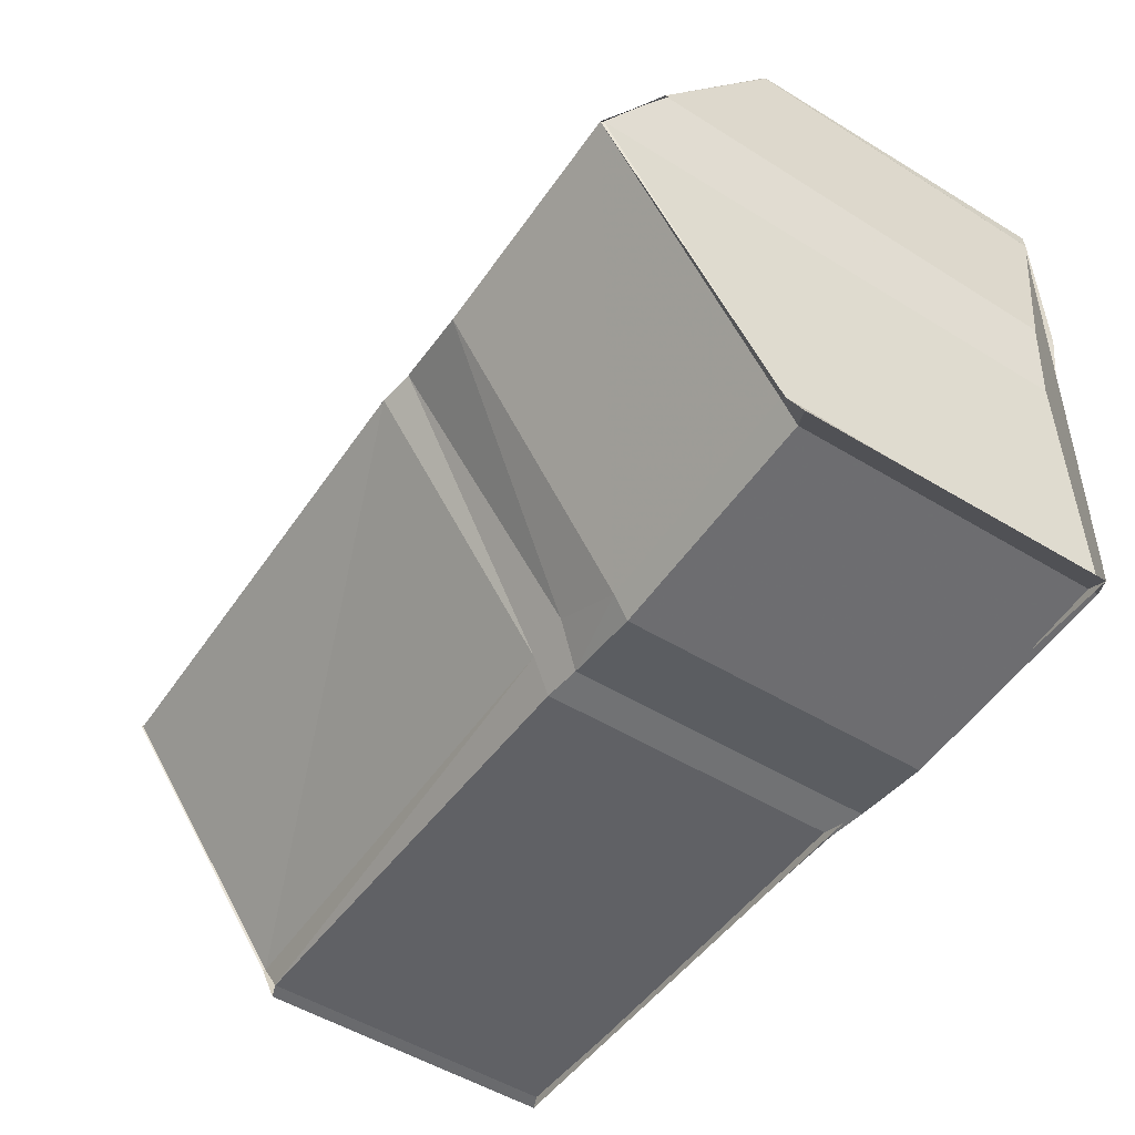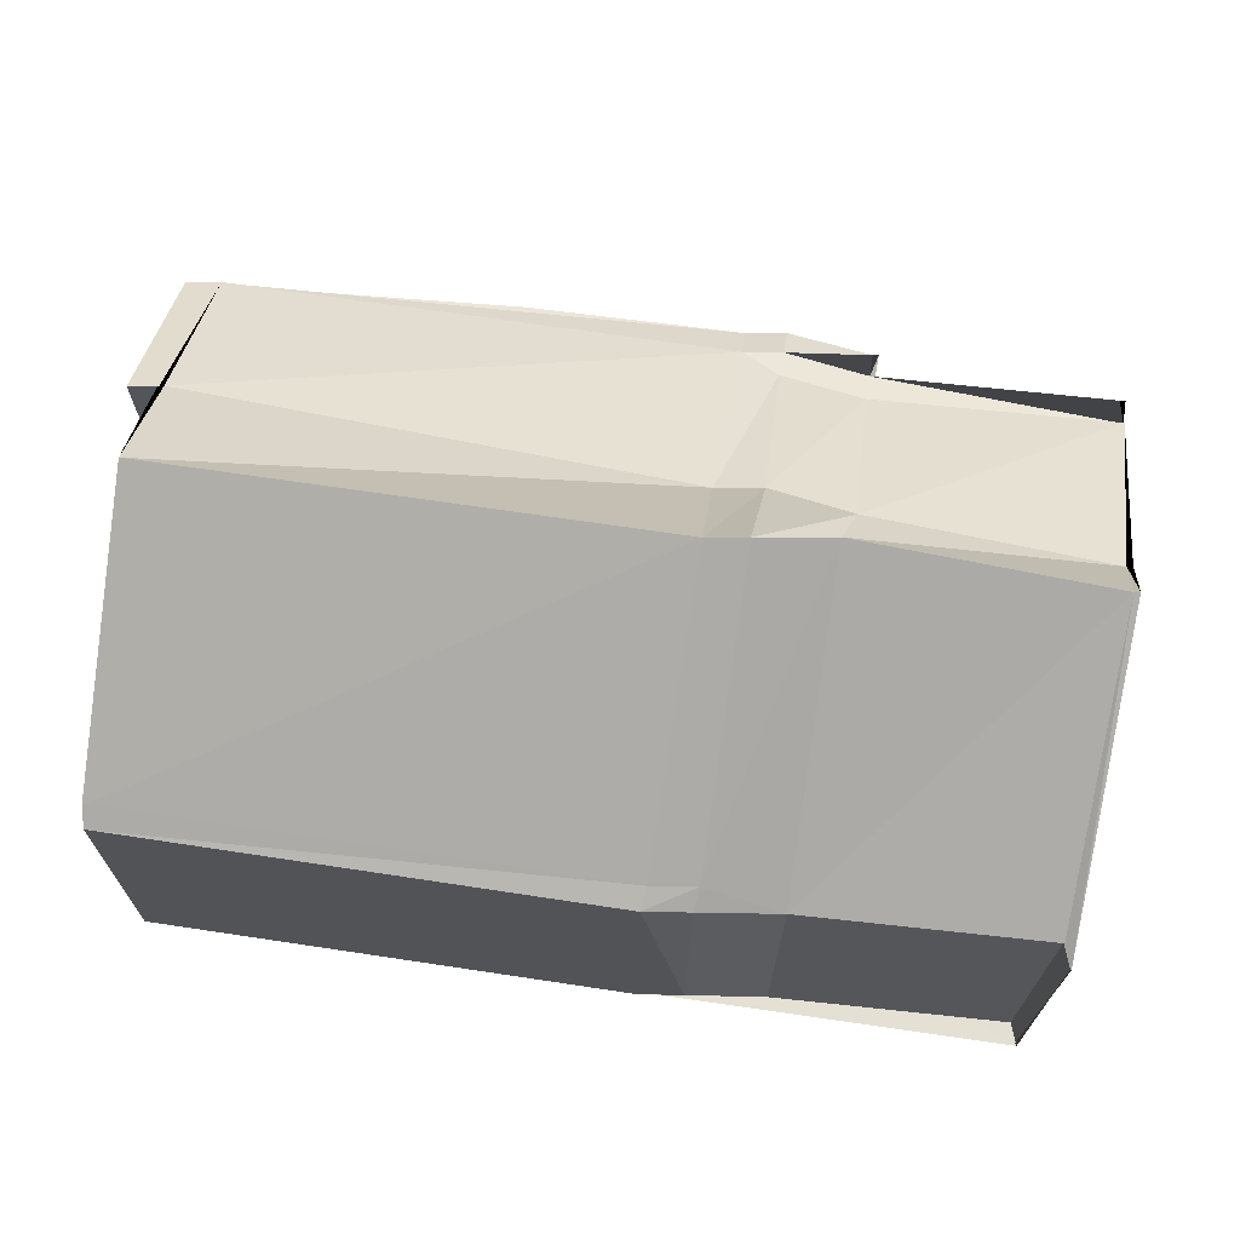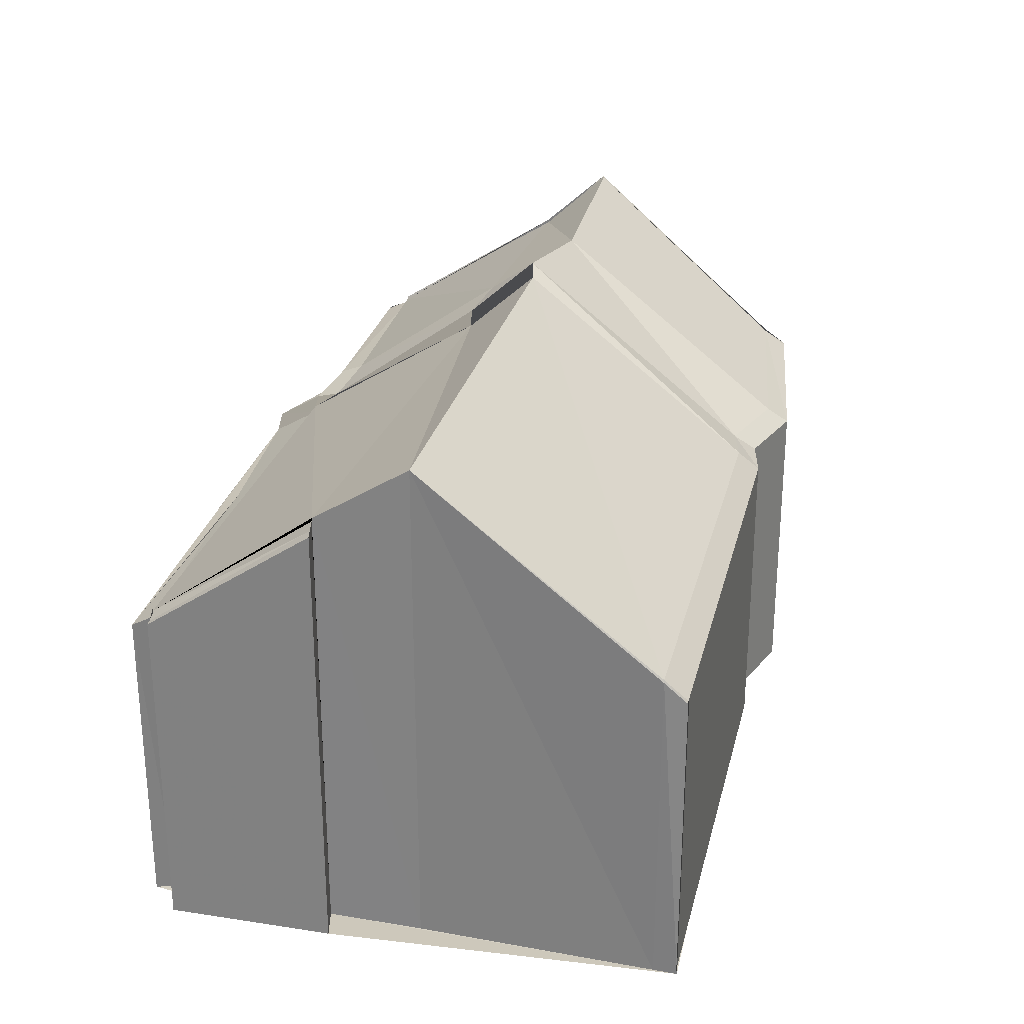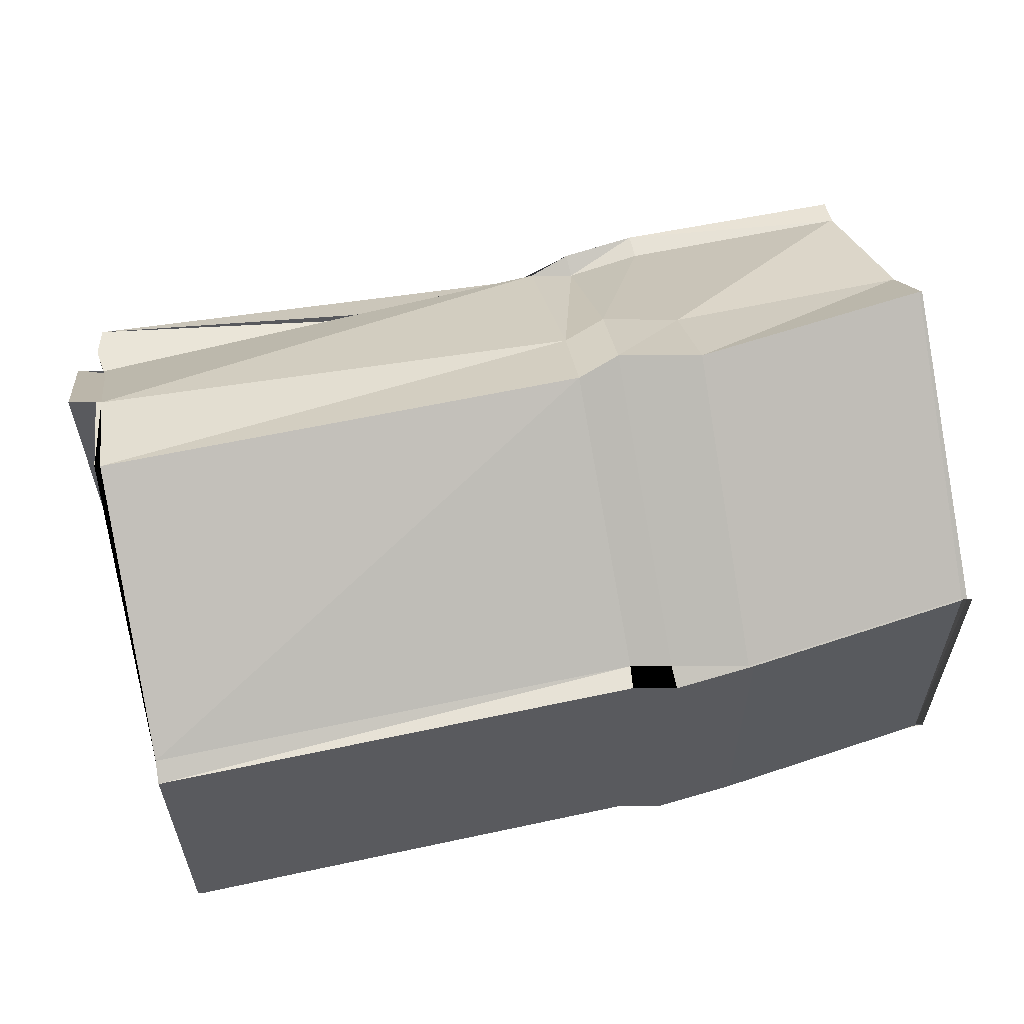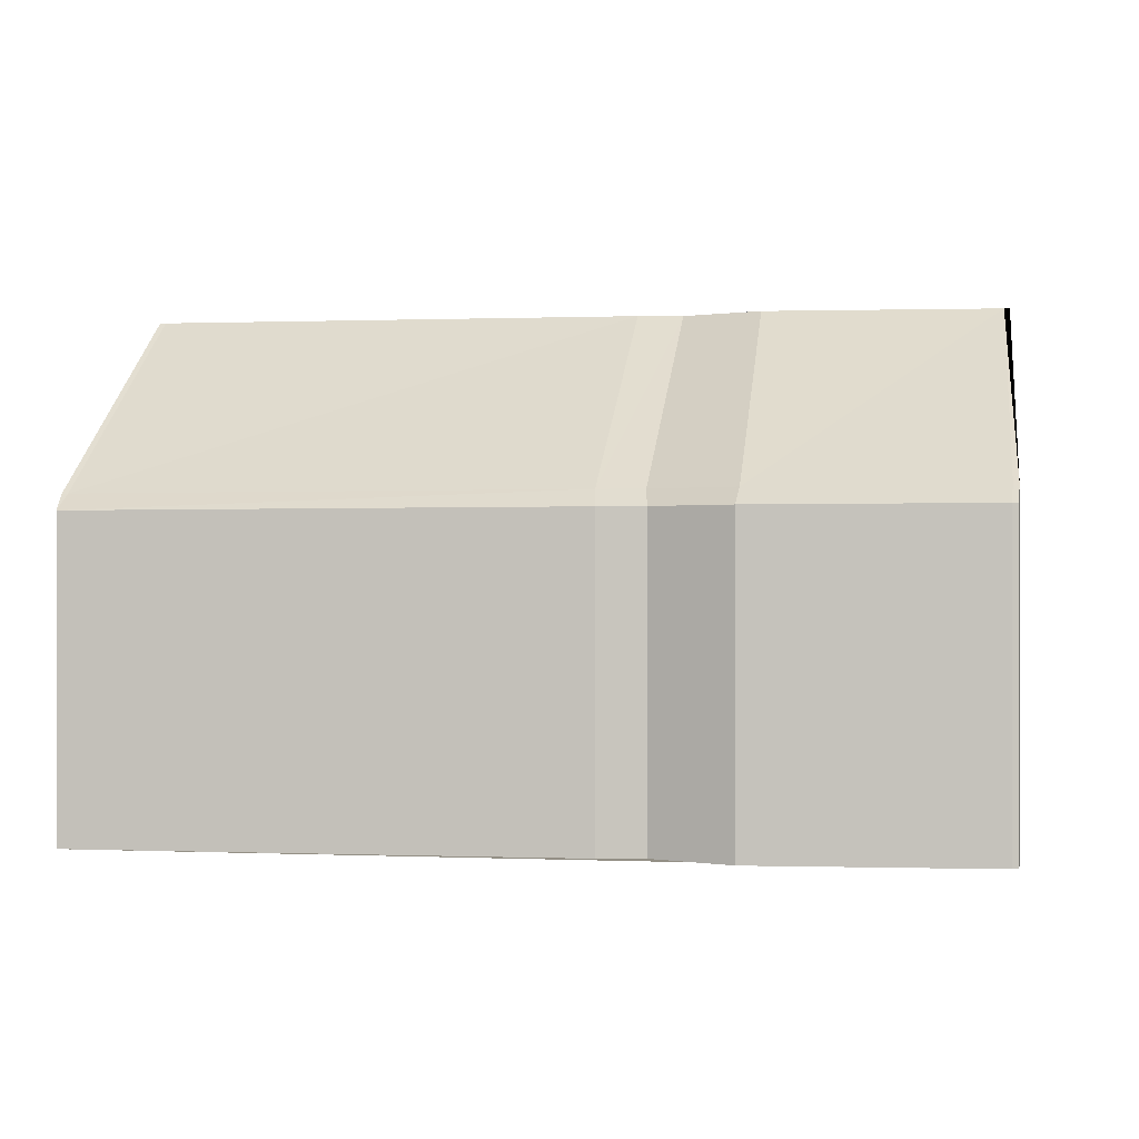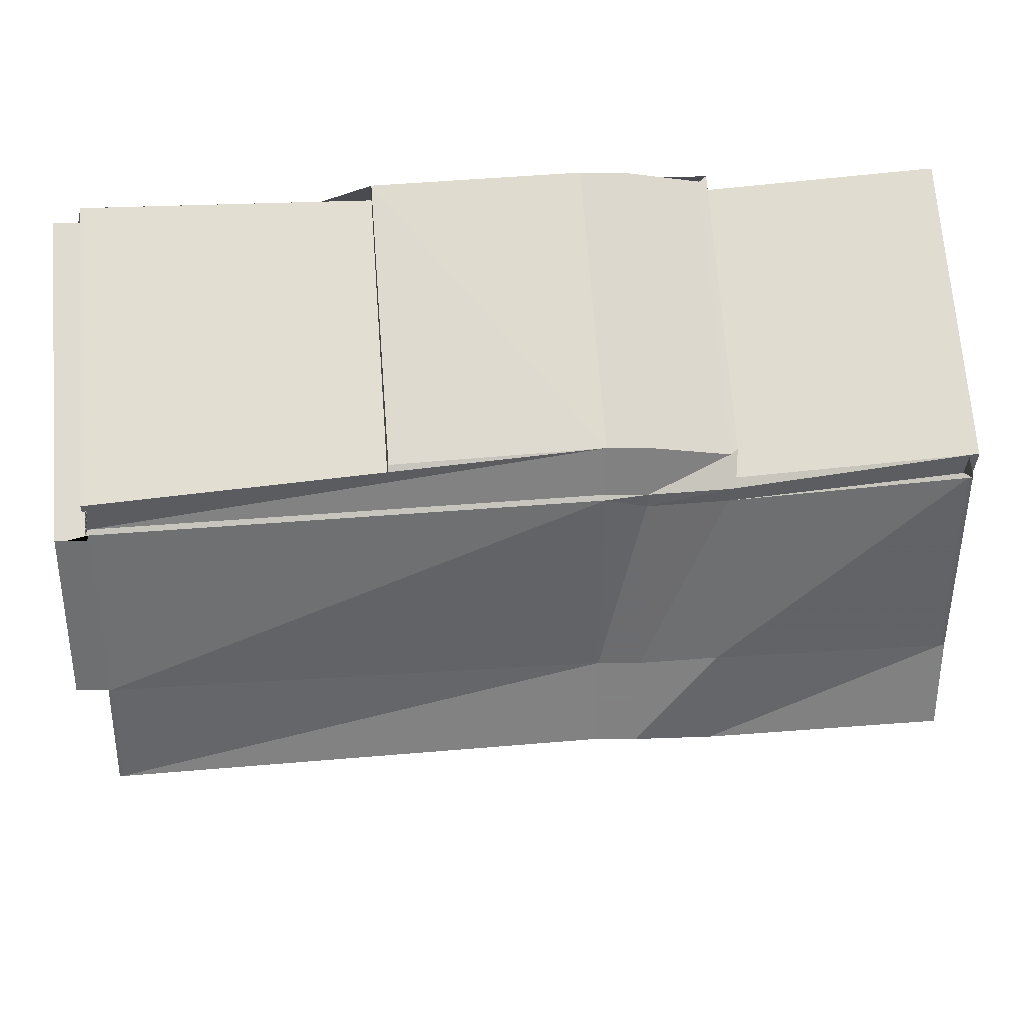
<metadata>
{"format":"obj","ext":"obj","renderer":"f3d","projection":"perspective","resolution":1024,"background":"white","views":[{"elev":-53.1,"azim":56.2,"up":"+Y"},{"elev":67.1,"azim":6.4,"up":"+Z"},{"elev":27.1,"azim":-79.5,"up":"+Z"},{"elev":59.0,"azim":-15.3,"up":"+Z"},{"elev":0.2,"azim":6.2,"up":"+Z"},{"elev":72.1,"azim":-4.4,"up":"+Y"}]}
</metadata>
<code>
v 4.971e+05 5.419e+06 271.7
v 4.971e+05 5.419e+06 271.7
v 4.971e+05 5.419e+06 271.3
v 4.971e+05 5.419e+06 271.3
v 4.971e+05 5.419e+06 271.8
v 4.971e+05 5.419e+06 271.8
v 4.971e+05 5.419e+06 272.2
v 4.971e+05 5.419e+06 272.2
v 4.971e+05 5.419e+06 274.7
v 4.971e+05 5.419e+06 274.7
v 4.971e+05 5.419e+06 271.7
v 4.971e+05 5.419e+06 271.8
v 4.971e+05 5.419e+06 276.1
v 4.971e+05 5.419e+06 276.1
v 4.971e+05 5.419e+06 272
v 4.971e+05 5.419e+06 272
v 4.971e+05 5.419e+06 276.1
v 4.971e+05 5.419e+06 272
v 4.971e+05 5.419e+06 271.7
v 4.971e+05 5.419e+06 276.1
v 4.971e+05 5.419e+06 276.1
v 4.971e+05 5.419e+06 271.8
v 4.971e+05 5.419e+06 276.1
v 4.971e+05 5.419e+06 272.1
v 4.971e+05 5.419e+06 272.1
v 4.971e+05 5.419e+06 272.1
v 4.971e+05 5.419e+06 274.7
v 4.971e+05 5.419e+06 272.2
v 4.971e+05 5.419e+06 274.7
v 4.971e+05 5.419e+06 274.7
v 4.971e+05 5.419e+06 274.7
v 4.971e+05 5.419e+06 271.3
v 4.971e+05 5.419e+06 272
v 4.971e+05 5.419e+06 272.1
v 4.971e+05 5.419e+06 271.8
v 4.971e+05 5.419e+06 276.1
v 4.971e+05 5.419e+06 276.1
v 4.971e+05 5.419e+06 274.7
v 4.971e+05 5.419e+06 272.1
v 4.971e+05 5.419e+06 272.2
v 4.971e+05 5.419e+06 272.1
v 4.971e+05 5.419e+06 272.1
v 4.971e+05 5.419e+06 276.1
v 4.971e+05 5.419e+06 272.2
v 4.971e+05 5.419e+06 274.7
v 4.971e+05 5.419e+06 276.1
v 4.971e+05 5.419e+06 272
v 4.971e+05 5.419e+06 271.8
v 4.971e+05 5.419e+06 272.1
v 4.971e+05 5.419e+06 271.7
v 4.971e+05 5.419e+06 276.1
v 4.971e+05 5.419e+06 274.7
v 4.971e+05 5.419e+06 272.1
v 4.971e+05 5.419e+06 276.1
v 4.971e+05 5.419e+06 272
v 4.971e+05 5.419e+06 271.3
v 4.971e+05 5.419e+06 271.8
v 4.971e+05 5.419e+06 272.1
v 4.971e+05 5.419e+06 272
v 4.971e+05 5.419e+06 272.1
v 4.971e+05 5.419e+06 271.3
v 4.971e+05 5.419e+06 272.1
v 4.971e+05 5.419e+06 271.8
v 4.971e+05 5.419e+06 276.1
v 4.971e+05 5.419e+06 276.1
v 4.971e+05 5.419e+06 274.7
v 4.971e+05 5.419e+06 271.7
v 4.971e+05 5.419e+06 271.7
v 4.971e+05 5.419e+06 265
v 4.971e+05 5.419e+06 265
v 4.971e+05 5.419e+06 271.3
v 4.971e+05 5.419e+06 271.7
v 4.971e+05 5.419e+06 265
v 4.971e+05 5.419e+06 265
v 4.971e+05 5.419e+06 271.3
v 4.971e+05 5.419e+06 271.3
v 4.971e+05 5.419e+06 265
v 4.971e+05 5.419e+06 265
v 4.971e+05 5.419e+06 271.8
v 4.971e+05 5.419e+06 271.3
v 4.971e+05 5.419e+06 265
v 4.971e+05 5.419e+06 265
v 4.971e+05 5.419e+06 271.8
v 4.971e+05 5.419e+06 271.8
v 4.971e+05 5.419e+06 265
v 4.971e+05 5.419e+06 265
v 4.971e+05 5.419e+06 272
v 4.971e+05 5.419e+06 271.8
v 4.971e+05 5.419e+06 265
v 4.971e+05 5.419e+06 265
v 4.971e+05 5.419e+06 272.2
v 4.971e+05 5.419e+06 272.2
v 4.971e+05 5.419e+06 265
v 4.971e+05 5.419e+06 265
v 4.971e+05 5.419e+06 274.7
v 4.971e+05 5.419e+06 272.2
v 4.971e+05 5.419e+06 265
v 4.971e+05 5.419e+06 265
v 4.971e+05 5.419e+06 274.7
v 4.971e+05 5.419e+06 274.7
v 4.971e+05 5.419e+06 265
v 4.971e+05 5.419e+06 265
v 4.971e+05 5.419e+06 274.7
v 4.971e+05 5.419e+06 274.7
v 4.971e+05 5.419e+06 265
v 4.971e+05 5.419e+06 265
v 4.971e+05 5.419e+06 271.7
v 4.971e+05 5.419e+06 271.7
v 4.971e+05 5.419e+06 265
v 4.971e+05 5.419e+06 265
v 4.971e+05 5.419e+06 272.1
v 4.971e+05 5.419e+06 271.8
v 4.971e+05 5.419e+06 265
v 4.971e+05 5.419e+06 265
v 4.971e+05 5.419e+06 274.7
v 4.971e+05 5.419e+06 276.1
v 4.971e+05 5.419e+06 265
v 4.971e+05 5.419e+06 265
v 4.971e+05 5.419e+06 272.2
v 4.971e+05 5.419e+06 272
v 4.971e+05 5.419e+06 265
v 4.971e+05 5.419e+06 265
v 4.971e+05 5.419e+06 271.7
v 4.971e+05 5.419e+06 272
v 4.971e+05 5.419e+06 265
v 4.971e+05 5.419e+06 265
v 4.971e+05 5.419e+06 271.7
v 4.971e+05 5.419e+06 271.7
v 4.971e+05 5.419e+06 265
v 4.971e+05 5.419e+06 265
v 4.971e+05 5.419e+06 272.1
v 4.971e+05 5.419e+06 276.1
v 4.971e+05 5.419e+06 265
v 4.971e+05 5.419e+06 265
v 4.971e+05 5.419e+06 271.8
v 4.971e+05 5.419e+06 271.8
v 4.971e+05 5.419e+06 265
v 4.971e+05 5.419e+06 265
v 4.971e+05 5.419e+06 276.1
v 4.971e+05 5.419e+06 272.1
v 4.971e+05 5.419e+06 265
v 4.971e+05 5.419e+06 265
v 4.971e+05 5.419e+06 271.7
v 4.971e+05 5.419e+06 272.1
v 4.971e+05 5.419e+06 265
v 4.971e+05 5.419e+06 265
v 4.971e+05 5.419e+06 274.7
v 4.971e+05 5.419e+06 274.7
v 4.971e+05 5.419e+06 265
v 4.971e+05 5.419e+06 265
v 4.971e+05 5.419e+06 272.2
v 4.971e+05 5.419e+06 272.2
v 4.971e+05 5.419e+06 265
v 4.971e+05 5.419e+06 265
v 4.971e+05 5.419e+06 272.1
v 4.971e+05 5.419e+06 274.7
v 4.971e+05 5.419e+06 265
v 4.971e+05 5.419e+06 265
v 4.971e+05 5.419e+06 276.1
v 4.971e+05 5.419e+06 274.7
v 4.971e+05 5.419e+06 265
v 4.971e+05 5.419e+06 265
v 4.971e+05 5.419e+06 271.3
v 4.971e+05 5.419e+06 271.3
v 4.971e+05 5.419e+06 265
v 4.971e+05 5.419e+06 265
v 4.971e+05 5.419e+06 271.8
v 4.971e+05 5.419e+06 271.8
v 4.971e+05 5.419e+06 265
v 4.971e+05 5.419e+06 265
v 4.971e+05 5.419e+06 272.2
v 4.971e+05 5.419e+06 272.2
v 4.971e+05 5.419e+06 265
v 4.971e+05 5.419e+06 265
v 4.971e+05 5.419e+06 272
v 4.971e+05 5.419e+06 272.1
v 4.971e+05 5.419e+06 265
v 4.971e+05 5.419e+06 265
v 4.971e+05 5.419e+06 271.8
v 4.971e+05 5.419e+06 271.8
v 4.971e+05 5.419e+06 265
v 4.971e+05 5.419e+06 265
v 4.971e+05 5.419e+06 271.8
v 4.971e+05 5.419e+06 271.7
v 4.971e+05 5.419e+06 265
v 4.971e+05 5.419e+06 265
v 4.971e+05 5.419e+06 271.3
v 4.971e+05 5.419e+06 271.3
v 4.971e+05 5.419e+06 265
v 4.971e+05 5.419e+06 265
v 4.971e+05 5.419e+06 271.8
v 4.971e+05 5.419e+06 271.8
v 4.971e+05 5.419e+06 265
v 4.971e+05 5.419e+06 265
v 4.971e+05 5.419e+06 271.3
v 4.971e+05 5.419e+06 271.3
v 4.971e+05 5.419e+06 265
v 4.971e+05 5.419e+06 265
v 4.971e+05 5.419e+06 271.8
v 4.971e+05 5.419e+06 271.8
v 4.971e+05 5.419e+06 265
v 4.971e+05 5.419e+06 265
v 4.971e+05 5.419e+06 265
v 4.971e+05 5.419e+06 265
v 4.971e+05 5.419e+06 265
v 4.971e+05 5.419e+06 265
v 4.971e+05 5.419e+06 265
v 4.971e+05 5.419e+06 265
v 4.971e+05 5.419e+06 265
v 4.971e+05 5.419e+06 265
v 4.971e+05 5.419e+06 265
v 4.971e+05 5.419e+06 265
v 4.971e+05 5.419e+06 265
v 4.971e+05 5.419e+06 265
f 59 18 19 2 3 61
f 63 22 25 62
f 28 8 9 27
f 42 29 30 41
f 18 16 1 19
f 25 22 12 24
f 24 20 23 25
f 62 25 23 64
f 66 29 42 60
f 29 17 14 30
f 65 17 29 66
f 56 4 5 48 47 55
f 58 49 50 57
f 54 46 49 58
f 53 44 45 52
f 52 45 43 51
f 55 47 44 53
f 41 16 18 42
f 60 42 18 59
f 44 40 7 28 27 10 31 45
f 45 31 13 43
f 47 15 40 44
f 48 6 15 47
f 49 26 11 50
f 46 21 26 49
f 52 38 39 53
f 51 37 38 52
f 53 39 33 55
f 55 33 32 56
f 57 35 34 58
f 58 34 36 54
f 59 33 39 60
f 61 32 33 59
f 62 34 35 63
f 64 36 34 62
f 60 39 38 66
f 66 38 37 65
f 68 69 70 67
f 72 73 74 71
f 76 77 78 75
f 80 81 82 79
f 84 85 86 83
f 88 89 90 87
f 92 93 94 91
f 96 97 98 95
f 100 101 102 99
f 104 105 106 103
f 108 109 110 107
f 112 113 114 111
f 116 117 118 115
f 120 121 122 119
f 124 125 126 123
f 128 129 130 127
f 132 133 134 131
f 136 137 138 135
f 140 141 142 139
f 144 145 146 143
f 148 149 150 147
f 152 153 154 151
f 156 157 158 155
f 160 161 162 159
f 164 165 166 163
f 168 169 170 167
f 172 173 174 171
f 176 177 178 175
f 180 181 182 179
f 184 185 186 183
f 188 189 190 187
f 192 193 194 191
f 196 197 198 195
f 200 201 202 199
f 204 205 206 207 208 209 210 211 212 213 214 203

</code>
